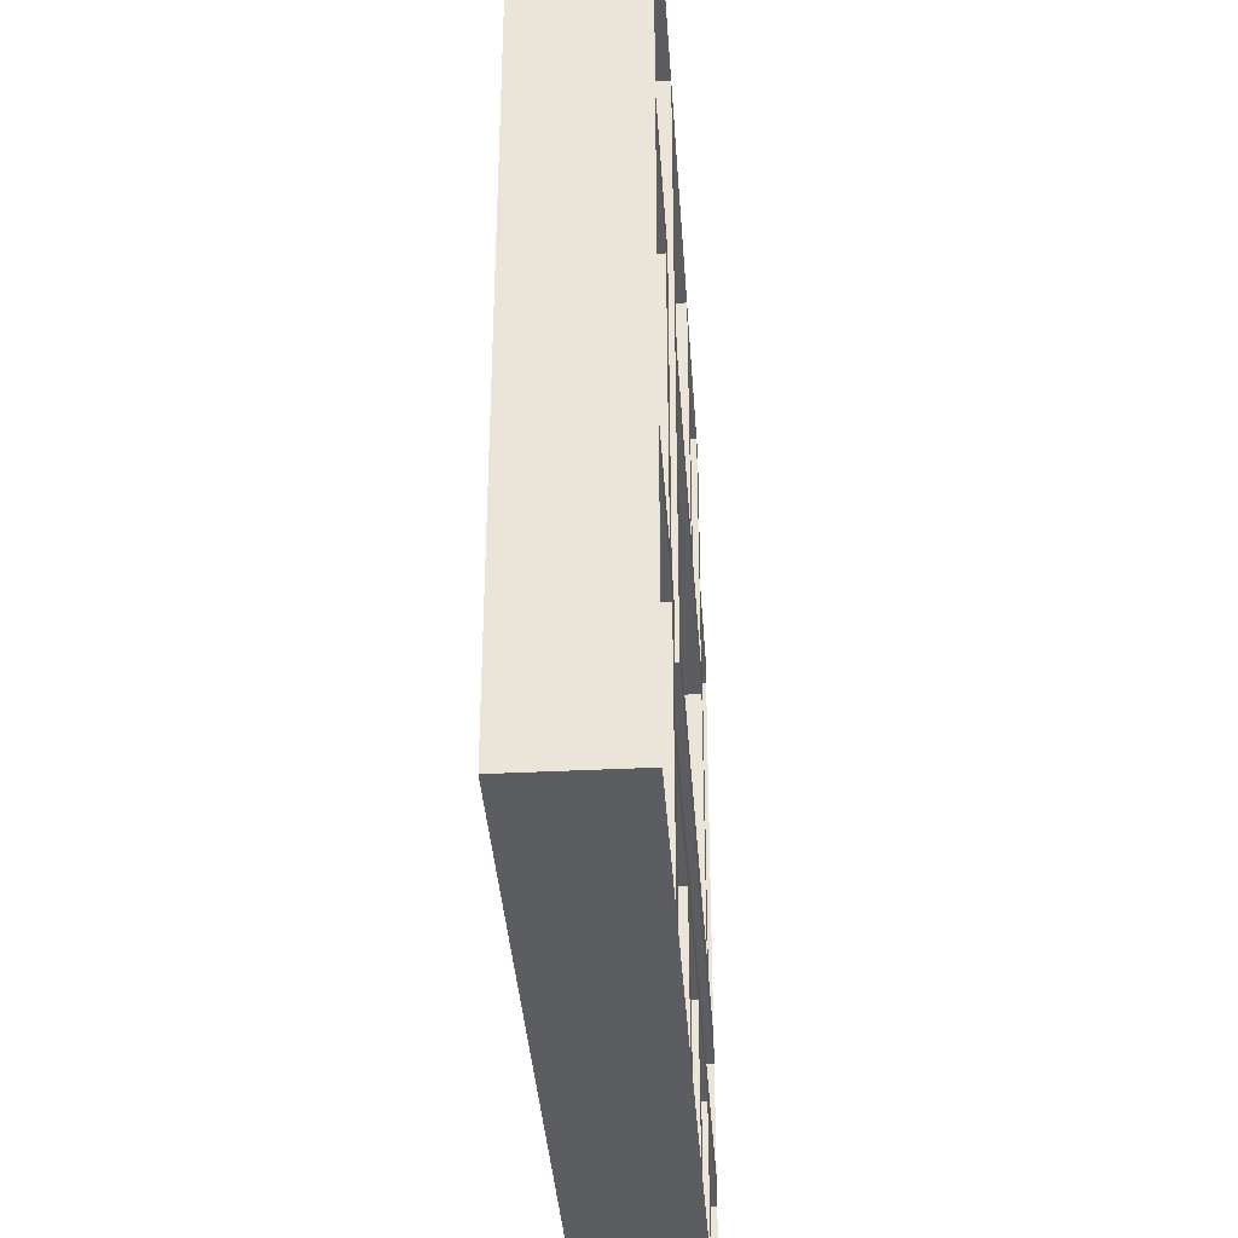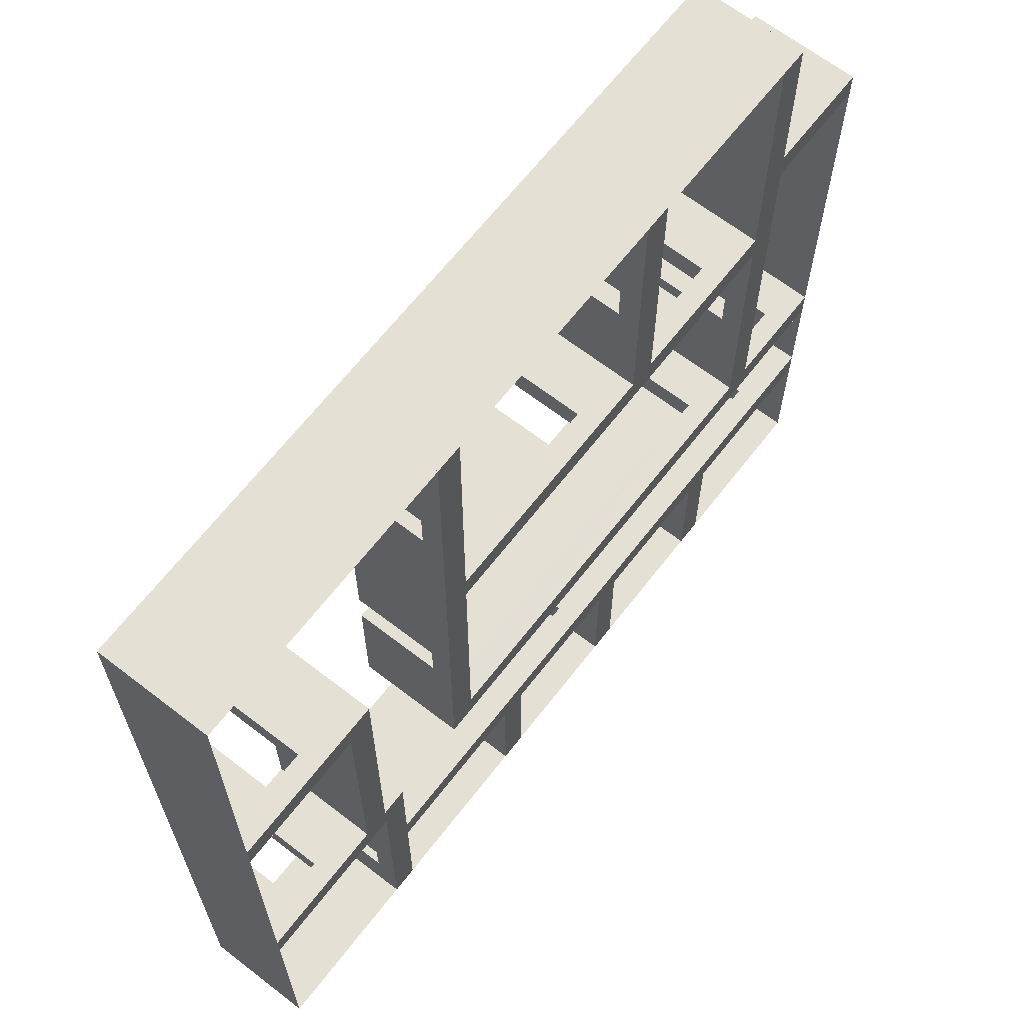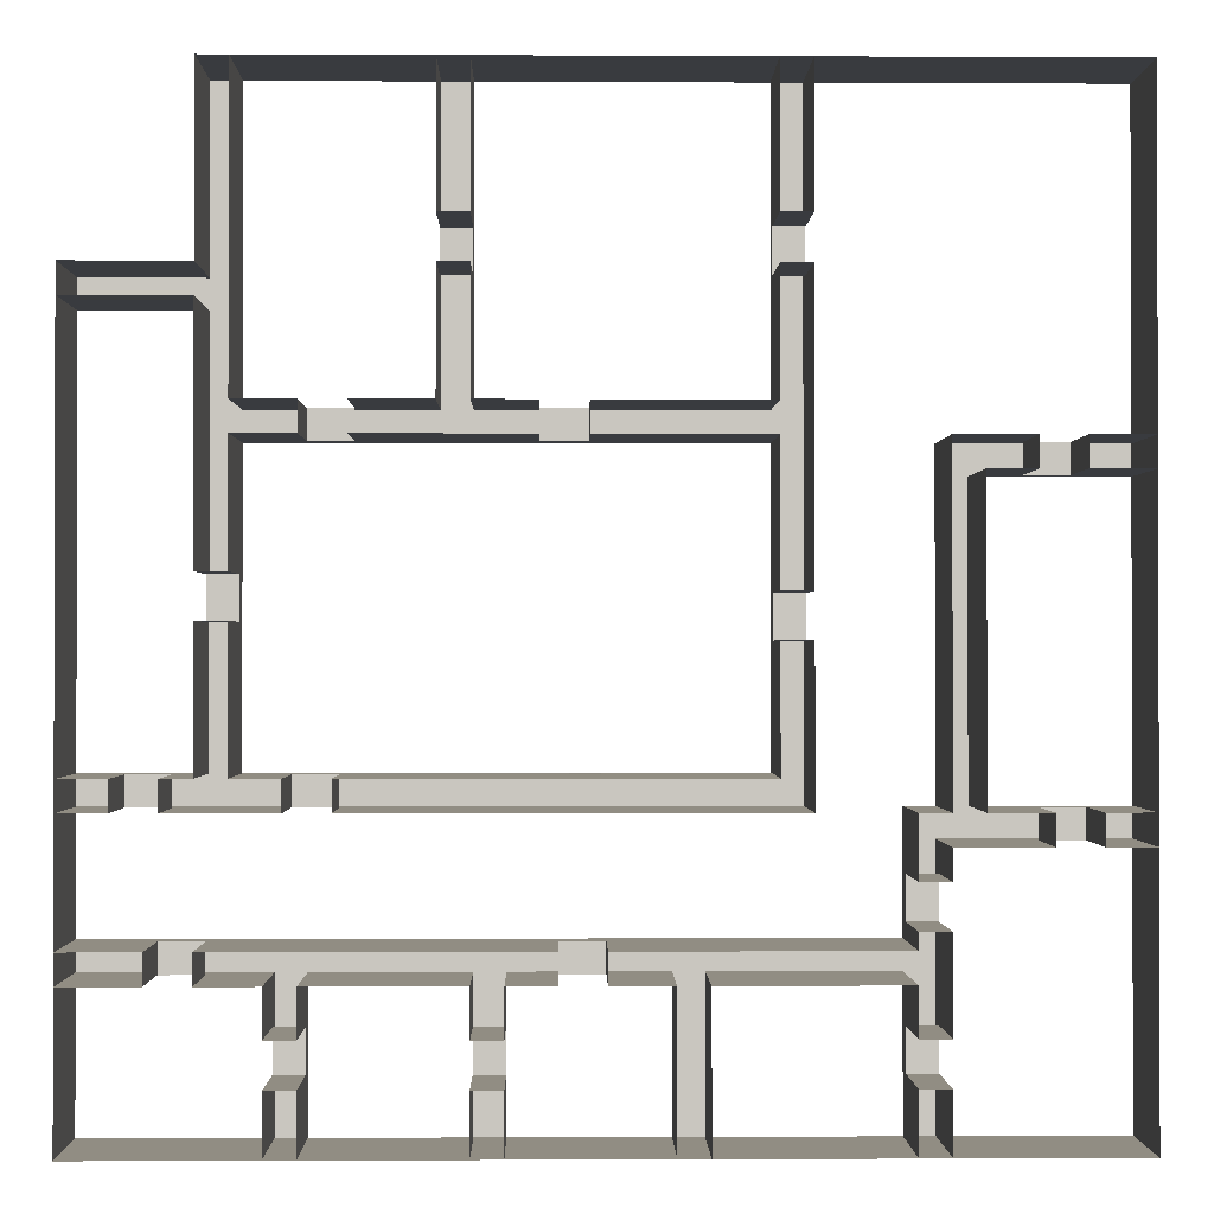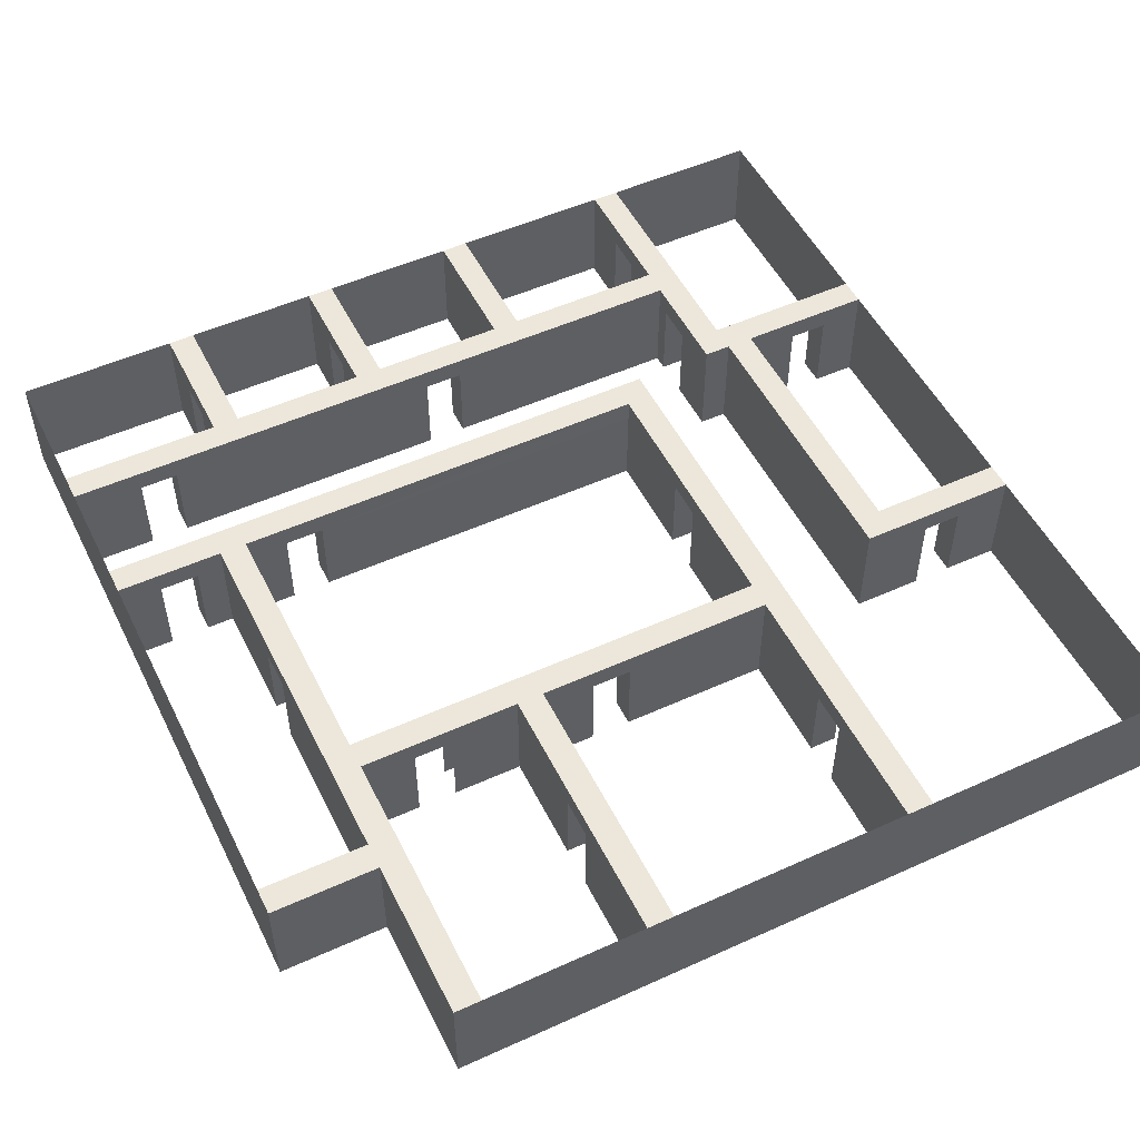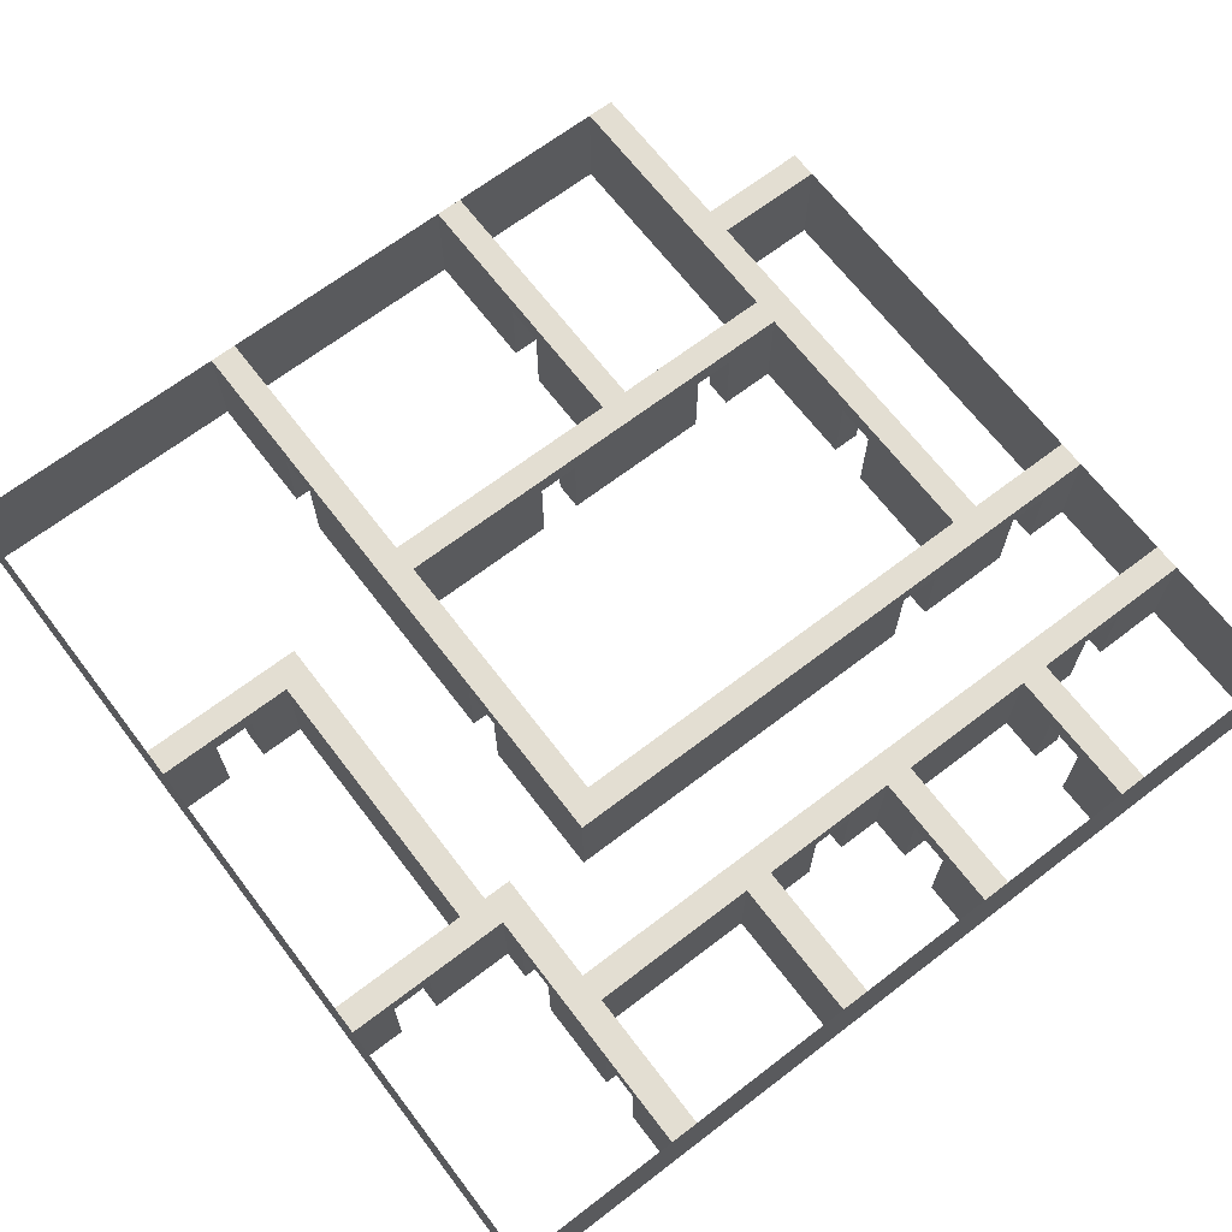
<metadata>
{"format":"obj","ext":"obj","renderer":"f3d","projection":"perspective","resolution":1024,"background":"white","views":[{"elev":-36.7,"azim":93.8,"up":"+Z"},{"elev":65.7,"azim":127.8,"up":"+Z"},{"elev":-0.9,"azim":-1.0,"up":"+Z"},{"elev":51.8,"azim":-26.1,"up":"+Y"},{"elev":67.7,"azim":142.6,"up":"+Y"}]}
</metadata>
<code>
o Plane
v 8.003 0 8.003
v -8.003 0 -8.003
v 8.003 0 -8.003
v -8.003 0 -2.501
v 2.501 0 8.003
v 8.003 0 2.001
v 1 0 -8.003
v -2.001 0 -8.003
v -8.003 0 -3.001
v -2.501 0 8.003
v 4.502 0 -8.003
v -5.002 0 -8.003
v -2.001 0 8.003
v -6.003 0 -0.2201
v -8.003 0 -5.502
v -6.003 0 8.003
v 6.283 0 2.001
v -6.003 0 0.5002
v -2.001 0 5.002
v -6.003 0 -2.501
v -6.003 0 5.002
v -2.001 0 -6.283
v 3.001 0 8.003
v 8.003 0 -3.001
v -8.003 0 -5.002
v 5.002 0 -8.003
v -4.002 0 -3.001
v 5.002 0 2.001
v 5.002 0 -4.002
v -8.003 0 5.002
v 0 0 -5.002
v 2.501 0 3.001
v 3.001 0 0.2201
v 3.001 0 0.5002
v -3.782 0 3.001
v -6.003 0 -5.002
v 4.502 0 -5.002
v 6.503 0 -3.001
v 3.001 0 -3.001
v -4.722 0 -3.001
v -5.002 0 -5.502
v 3.001 0 5.742
v 7.003 0 2.001
v -2.001 0 3.001
v -2.001 0 -7.003
v 5.002 0 -6.283
v 5.002 0 -7.003
v -1 0 3.001
v -4.502 0 3.001
v -6.723 0 -5.002
v -7.223 0 -3.001
v 5.002 0 -3.001
v 7.223 0 -3.001
v -5.002 0 -7.003
v 3.001 0 5.002
v 8.003 0 -3.501
v 4.502 0 -4.002
v 8.003 0 2.501
v 0 0 -5.502
v -0.2601 0 2.501
v -5.502 0 -0.2201
v 2.501 0 0.2201
v -1.501 0 -8.003
v -3.782 0 2.501
v -5.502 0 3.001
v -2.001 0 -5.502
v 4.502 0 -5.502
v 5.002 0 -3.501
v 2.501 0 -2.501
v -6.003 0 -5.502
v -6.003 0 4.502
v -5.502 0 0.5002
v 2.501 0 5.742
v 6.283 0 2.501
v -1 0 2.501
v -1.501 0 -6.283
v 4.502 0 -6.003
v 1.501 0 -8.003
v -5.502 0 8.003
v 5.502 0 2.001
v -2.501 0 5.002
v -4.002 0 -2.501
v -8.003 0 4.502
v -4.502 0 -8.003
v -4.502 0 -6.283
v -2.001 0 5.722
v -2.501 0 5.722
v 5.002 0 -4.722
v 4.502 0 -7.003
v -1 0 -5.502
v -0.7203 0 -5.002
v -0.2601 0 3.001
v -2.501 0 3.001
v 7.003 0 2.501
v 5.002 0 2.501
v -4.502 0 2.501
v -6.723 0 -5.502
v -7.223 0 -2.501
v -6.503 0 -3.001
v 1 0 -5.502
v 3.001 0 -0.5002
v 4.502 0 -3.001
v 5.502 0 -3.001
v 7.223 0 -3.501
v -4.722 0 -2.501
v -5.002 0 -6.283
v -4.502 0 -7.003
v 2.501 0 5.002
v -1.501 0 -7.003
v -5.502 0 -2.501
v 6.503 0 -3.501
v 2.501 0 -0.5002
v -6.503 0 -2.501
v -5.502 0 2.501
v 2.501 0 2.501
v -1.501 0 -5.502
v 4.502 0 -6.283
v 4.502 0 -7.503
v 4.502 0 -4.722
v -0.7203 0 -5.502
v -4.502 0 -5.502
v 1.501 0 -5.502
v 7.503 0 -3.501
v 8.003 1.601 8.003
v -8.003 1.601 -8.003
v 8.003 1.601 -8.003
v -8.003 1.601 -2.501
v 2.501 1.601 8.003
v 8.003 1.601 2.001
v 1 1.601 -8.003
v -2.001 1.601 -8.003
v -8.003 1.601 -3.001
v -2.501 1.601 8.003
v 4.502 1.601 -8.003
v -5.002 1.601 -8.003
v -2.001 1.601 8.003
v -6.003 1.601 -0.2201
v -8.003 1.601 -5.502
v -6.003 1.601 8.003
v -6.003 1.601 0.5002
v -2.001 1.601 5.002
v -6.003 1.601 -2.501
v -6.003 1.601 5.002
v 6.283 1.601 2.001
v -2.001 1.601 -6.283
v 3.001 1.601 8.003
v 8.003 1.601 -3.001
v -8.003 1.601 -5.002
v 5.002 1.601 -8.003
v 3.001 1.601 -3.001
v 5.002 1.601 2.001
v -4.002 1.601 -3.001
v 5.002 1.601 -4.002
v -8.003 1.601 5.002
v 0 1.601 -5.002
v 2.501 1.601 3.001
v 3.001 1.601 0.2201
v 3.001 1.601 0.5002
v -3.782 1.601 3.001
v -6.003 1.601 -5.002
v 4.502 1.601 -5.002
v 6.503 1.601 -3.001
v -4.722 1.601 -3.001
v -5.002 1.601 -5.502
v 3.001 1.601 5.742
v 7.003 1.601 2.001
v -2.001 1.601 3.001
v -2.001 1.601 -7.003
v 5.002 1.601 -6.283
v 5.002 1.601 -7.003
v -1 1.601 3.001
v -4.502 1.601 3.001
v -6.723 1.601 -5.002
v -7.223 1.601 -3.001
v 5.002 1.601 -3.001
v 7.223 1.601 -3.001
v -5.002 1.601 -7.003
v 3.001 1.601 5.002
v 8.003 1.601 -3.501
v 4.502 1.601 -4.002
v 8.003 1.601 2.501
v 0 1.601 -5.502
v -0.2601 1.601 2.501
v -5.502 1.601 -0.2201
v 2.501 1.601 0.2201
v -1.501 1.601 -8.003
v -3.782 1.601 2.501
v -5.502 1.601 3.001
v -2.001 1.601 -5.502
v 4.502 1.601 -5.502
v 5.002 1.601 -3.501
v 2.501 1.601 -2.487
v -6.003 1.601 -5.502
v -6.003 1.601 4.502
v -5.502 1.601 0.5002
v 2.501 1.601 5.742
v 6.283 1.601 2.501
v -1 1.601 2.501
v -1.501 1.601 -6.283
v 4.502 1.601 -6.003
v 1.501 1.601 -8.003
v -5.502 1.601 8.003
v 5.502 1.601 2.001
v -2.501 1.601 5.002
v -4.002 1.601 -2.501
v -8.003 1.601 4.502
v -4.502 1.601 -8.003
v -4.502 1.601 -6.283
v -2.001 1.601 5.722
v -2.501 1.601 5.722
v 5.002 1.601 -4.722
v 4.502 1.601 -7.003
v -0.7203 1.601 -5.502
v -0.7203 1.601 -5.002
v -0.2601 1.601 3.001
v -2.501 1.601 3.001
v 7.003 1.601 2.501
v 5.002 1.601 2.501
v -4.502 1.601 2.501
v -6.723 1.601 -5.502
v -7.223 1.601 -2.501
v -6.503 1.601 -3.001
v 1 1.601 -5.502
v 3.001 1.601 -0.5002
v 4.502 1.601 -3.001
v 5.502 1.601 -3.001
v 7.223 1.601 -3.501
v -4.722 1.601 -2.501
v -5.002 1.601 -6.283
v -4.502 1.601 -7.003
v 2.501 1.601 5.002
v -1.501 1.601 -7.003
v -5.502 1.601 -2.501
v 6.503 1.601 -3.501
v 2.501 1.601 -0.5002
v -6.503 1.601 -2.501
v -5.502 1.601 2.501
v 2.501 1.601 2.501
v -1.501 1.601 -5.502
v 4.502 1.601 -6.283
v 4.502 1.601 -7.503
v 4.502 1.601 -4.722
v -4.502 1.601 -5.502
v 1.501 1.601 -5.502
v 7.503 1.601 -3.501
v 8.003 2.001 8.003
v -8.003 2.001 -8.003
v 8.003 2.001 -8.003
v -8.003 2.001 -2.501
v 2.501 2.001 8.003
v 8.003 2.001 2.001
v 1 2.001 -8.003
v -2.001 2.001 -8.003
v -8.003 2.001 -3.001
v -2.501 2.001 8.003
v 4.502 2.001 -8.003
v -5.002 2.001 -8.003
v -2.001 2.001 8.003
v -6.003 2.001 -2.501
v -8.003 2.001 -5.502
v -6.003 2.001 8.003
v -6.003 2.001 5.002
v 5.502 2.001 2.001
v 3.001 2.001 8.003
v 8.003 2.001 -3.001
v -8.003 2.001 -5.002
v 5.002 2.001 -8.003
v 3.001 2.001 -3.001
v 5.002 2.001 2.501
v -8.003 2.001 5.002
v 4.502 2.001 -5.002
v 2.501 2.001 3.001
v -2.501 2.001 3.001
v -5.002 2.001 -5.502
v -2.001 2.001 3.001
v 5.002 2.001 -3.001
v 8.003 2.001 -3.501
v 8.003 2.001 2.501
v 1 2.001 -5.502
v 2.501 2.001 2.501
v -5.502 2.001 -2.501
v 2.501 2.001 -2.501
v -1.501 2.001 -8.003
v -5.502 2.001 3.001
v -2.001 2.001 -5.502
v 4.502 2.001 -5.502
v -6.003 2.001 4.502
v 1.501 2.001 -8.003
v -5.502 2.001 8.003
v -8.003 2.001 4.502
v -4.502 2.001 -8.003
v -4.502 2.001 -5.502
v -1.501 2.001 -5.502
v 5.002 2.001 -3.501
v 4.502 2.001 -3.001
v 5.502 2.001 -3.001
v -5.502 2.001 2.501
v 1.501 2.001 -5.502
f 32 108 231 156
f 15 2 125 138
f 28 95 218 151
f 95 74 197 218
f 79 65 188 202
f 94 58 181 217
f 35 93 216 159
f 84 8 131 207
f 61 184 137 14
f 34 33 157 158
f 83 4 127 206
f 198 171 48 75
f 42 73 196 165
f 18 71 194 140
f 44 48 171 167
f 69 112 235 192
f 71 83 206 194
f 73 5 128 196
f 36 91 214 160
f 145 199 76 22
f 65 49 172 188
f 120 90 213
f 170 212 89 47
f 177 230 208 229
f 12 54 177 135
f 88 46 169 211
f 16 79 202 139
f 107 84 207 230
f 109 63 186 232
f 78 11 134 201
f 5 13 136 128
f 54 107 230 177
f 19 44 167 141
f 53 24 147 176
f 23 42 165 146
f 56 123 245 179
f 123 104 227 245
f 52 28 151 175
f 68 29 153 191
f 77 67 190 200
f 8 45 168 131
f 37 119 242 161
f 63 8 131 186
f 181 124 246 278
f 132 127 249 254
f 233 228 282 281
f 184 233 281
f 230 207 291 292
f 228 205 282
f 179 245 277
f 245 227 277
f 149 134 256 267
f 191 294 277
f 132 148 266 254
f 208 230 292
f 147 179 277 265
f 124 146 264 246
f 190 244 298 286
f 195 184 281
f 244 201 288 298
f 156 231 272
f 193 220 274
f 158 157 268
f 165 178 268
f 189 243 292 285
f 231 196 272
f 243 208 292
f 177 229 274
f 135 177 274 257
f 210 133 255
f 232 186 283
f 199 232 283
f 187 219 280
f 176 147 265
f 175 151 269 276
f 191 153 267 294
f 178 158 268
f 229 164 274
f 152 163 268
f 218 197 269
f 224 150 268
f 217 181 278 269
f 162 176 265
f 155 161 271
f 226 162 265 296
f 130 223 279 252
f 225 175 276 295
f 183 198 280
f 150 152 268
f 182 213 293 279
f 222 174 268
f 174 132 254 268
f 157 224 268
f 148 173 271 266
f 200 190 286
f 242 180 271
f 62 115 238 185
f 22 66 189 145
f 100 59 182 223
f 115 60 183 238
f 1 23 146 124
f 24 56 179 147
f 9 25 148 132
f 40 99 222 163
f 26 11 134 149
f 78 7 130 201
f 114 72 195 237
f 82 69 192 205
f 5 23 146 128
f 24 6 129 147
f 96 114 237 219
f 15 25 148 138
f 10 79 202 133
f 26 3 126 149
f 81 19 141 204
f 20 14 137 142
f 13 86 209 136
f 9 4 127 132
f 144 197 74 17
f 185 157 33 62
f 229 208 85 106
f 58 1 124 181
f 21 16 139 143
f 83 30 154 206
f 63 7 130 186
f 84 12 135 207
f 30 21 143 154
f 93 81 204 216
f 113 20 142 236
f 87 10 133 210
f 4 98 221 127
f 61 110 233 184
f 110 105 228 233
f 102 52 175 225
f 103 38 162 226
f 121 85 208 243
f 75 64 187 198
f 17 80 203 144
f 6 43 166 129
f 38 111 234 162
f 66 121 243 189
f 39 27 150
f 168 232 199 145
f 25 50 173 148
f 2 12 135 125
f 205 152 27 82
f 29 57 180 153
f 3 56 179 126
f 106 41 164 229
f 47 26 149 170
f 51 9 132 174
f 232 168 45 109
f 27 152 150
f 122 78 201 244
f 55 34 158 178
f 92 32 156 215
f 67 122 244 190
f 7 100 223 130
f 31 37 161 155
f 116 76 199 239
f 97 15 138 220
f 111 68 191 234
f 90 116 239 213
f 80 103 226 203
f 101 39 150 224
f 10 13 136 133
f 58 6 129 181
f 117 77 200 240
f 11 118 241 134
f 41 70 193 164
f 57 102 225 180
f 118 89 212 241
f 210 209 86 87
f 269 278 251 263
f 286 267 256
f 255 258 275 273
f 280 268 282
f 249 259 268
f 295 294 267 271
f 281 282 268
f 287 284 259
f 262 284 287
f 259 281 268
f 269 263 296 276
f 295 276 294
f 249 268 254
f 266 271 274 260
f 270 262 287 290
f 261 289 284 262
f 259 297 281
f 259 284 297
f 284 273 280 297
f 250 264 268 272
f 272 268 280
f 275 272 280
f 285 293 283 253
f 271 293 285
f 271 267 286
f 271 279 293
f 273 275 280
f 271 292 274
f 271 285 292
f 279 298 288 252
f 271 298 279
f 271 286 298
f 276 296 294
f 296 265 277 294
f 274 292 291 257
f 125 135 257 247
f 186 130 252 283
f 234 191 277
f 227 234 277
f 126 179 277 248
f 203 226 296 263
f 180 225 295 271
f 133 136 258 255
f 181 129 251 278
f 192 235 282
f 235 185 282
f 186 131 253 283
f 166 144 263
f 131 168 253
f 223 182 279
f 140 194 287 259
f 128 136 258 250
f 137 140 259
f 201 134 256 288
f 205 192 282
f 145 189 285 253
f 221 236 259
f 139 202 289 261
f 236 142 259
f 127 221 259 249
f 206 127 249 290
f 207 131 253 291
f 201 130 252 288
f 128 146 264 250
f 147 129 251 265
f 220 138 260 274
f 138 148 266 260
f 133 202 289 255
f 164 193 274
f 138 125 247 260
f 149 126 248 267
f 204 210 255
f 206 154 270 290
f 142 137 259
f 136 209 258
f 207 135 257 291
f 194 206 290 287
f 143 139 261 262
f 202 188 284 289
f 144 203 263
f 129 166 263 251
f 153 211 267
f 237 195 281 297
f 170 149 267
f 219 237 297 280
f 196 128 250 272
f 214 155 271
f 209 141 258
f 215 156 272
f 185 238 280 282
f 141 167 275 258
f 168 145 253
f 238 183 280
f 211 169 267
f 169 170 267
f 160 214 271
f 197 217 269
f 146 165 268 264
f 216 204 255 273
f 167 171 272 275
f 188 172 273 284
f 171 215 272
f 172 159 273
f 198 187 280
f 159 216 273
f 151 218 269
f 239 199 283 293
f 173 160 271
f 213 239 293
f 212 240 286
f 163 222 268
f 240 200 286
f 134 241 286 256
f 241 212 286
f 154 143 262 270
f 161 242 271
f 184 195 140 137
f 195 72 18 140
f 222 236 221 174
f 99 113 236 222
f 174 221 98 51
f 172 219 187 159
f 49 96 219 172
f 209 210 204 141
f 171 198 183 215
f 60 92 215 183
f 165 196 231 178
f 178 231 108 55
f 157 185 235 224
f 112 101 224 235
f 166 217 197 144
f 43 94 217 166
f 176 227 104 53
f 162 234 227 176
f 46 117 240 169
f 169 240 212 170
f 153 180 242 211
f 211 242 119 88
f 163 228 105 40
f 152 205 228 163
f 59 31 155 182
f 214 213 182 155
f 91 120 213 214
f 160 193 70 36
f 50 97 220 173
f 173 220 193 160

</code>
